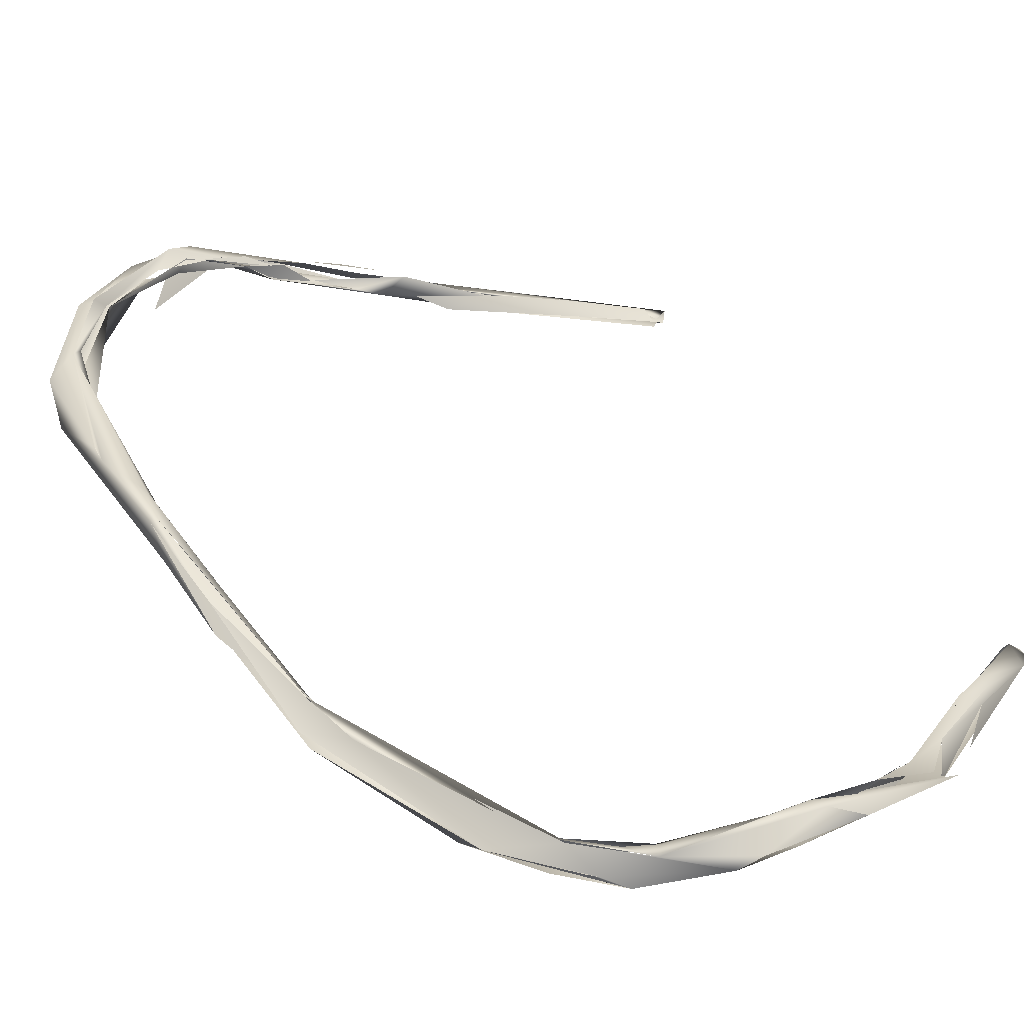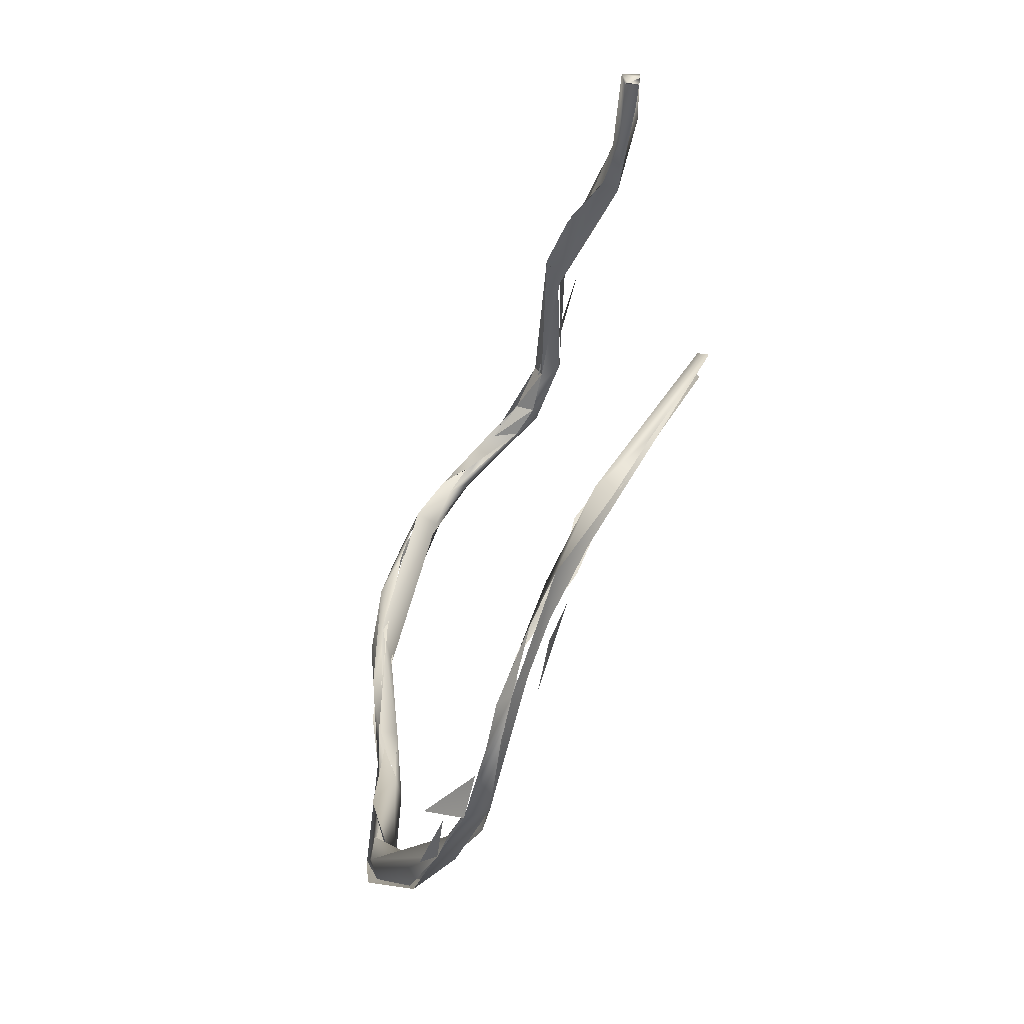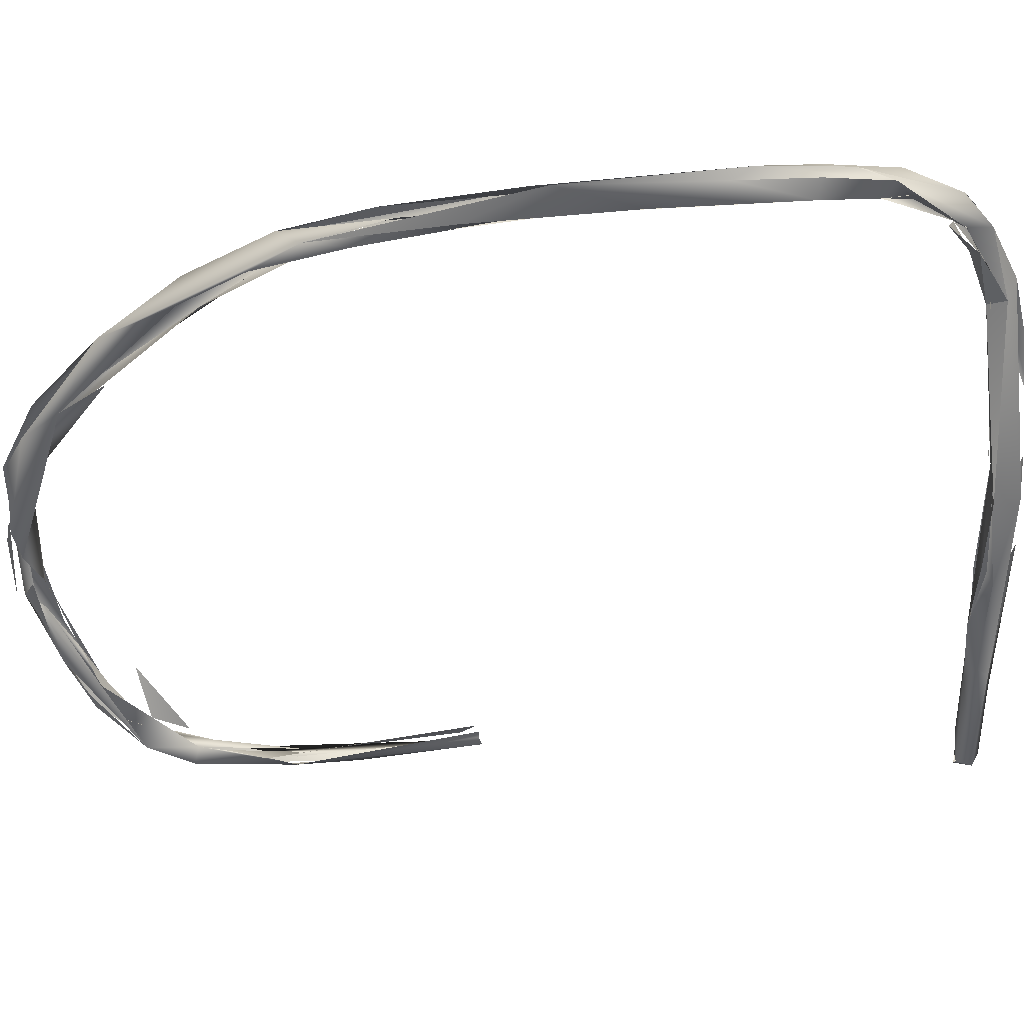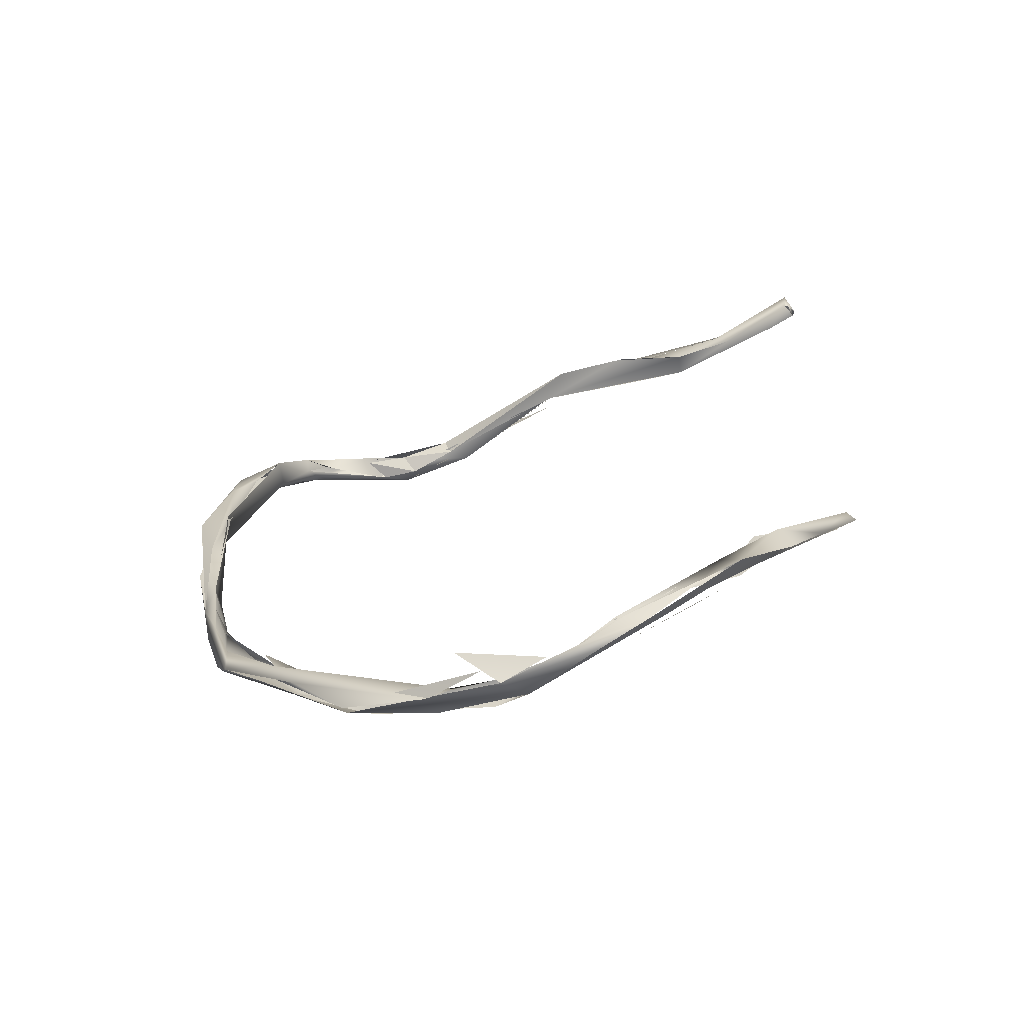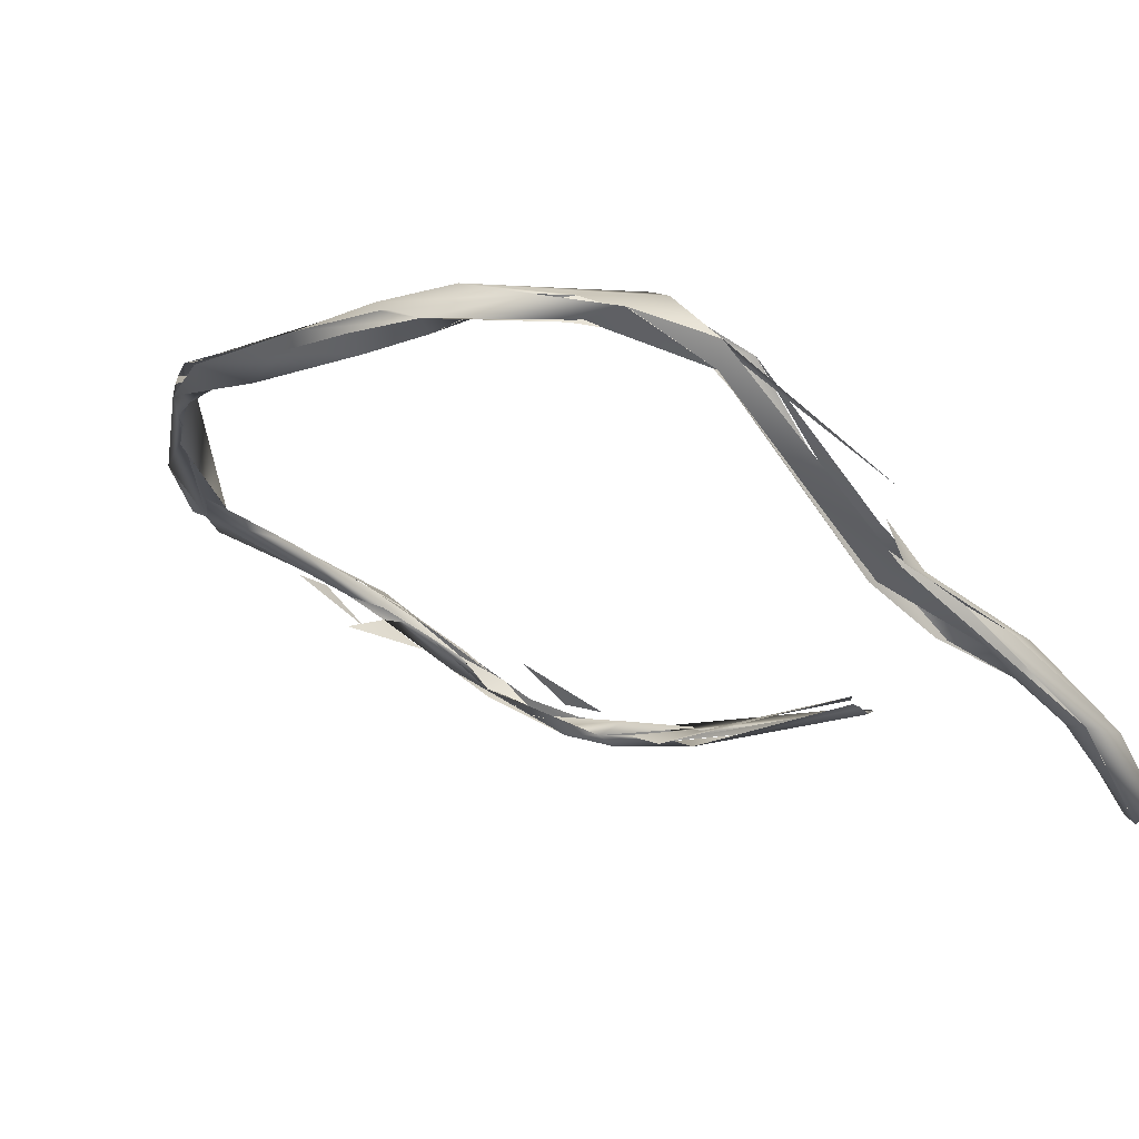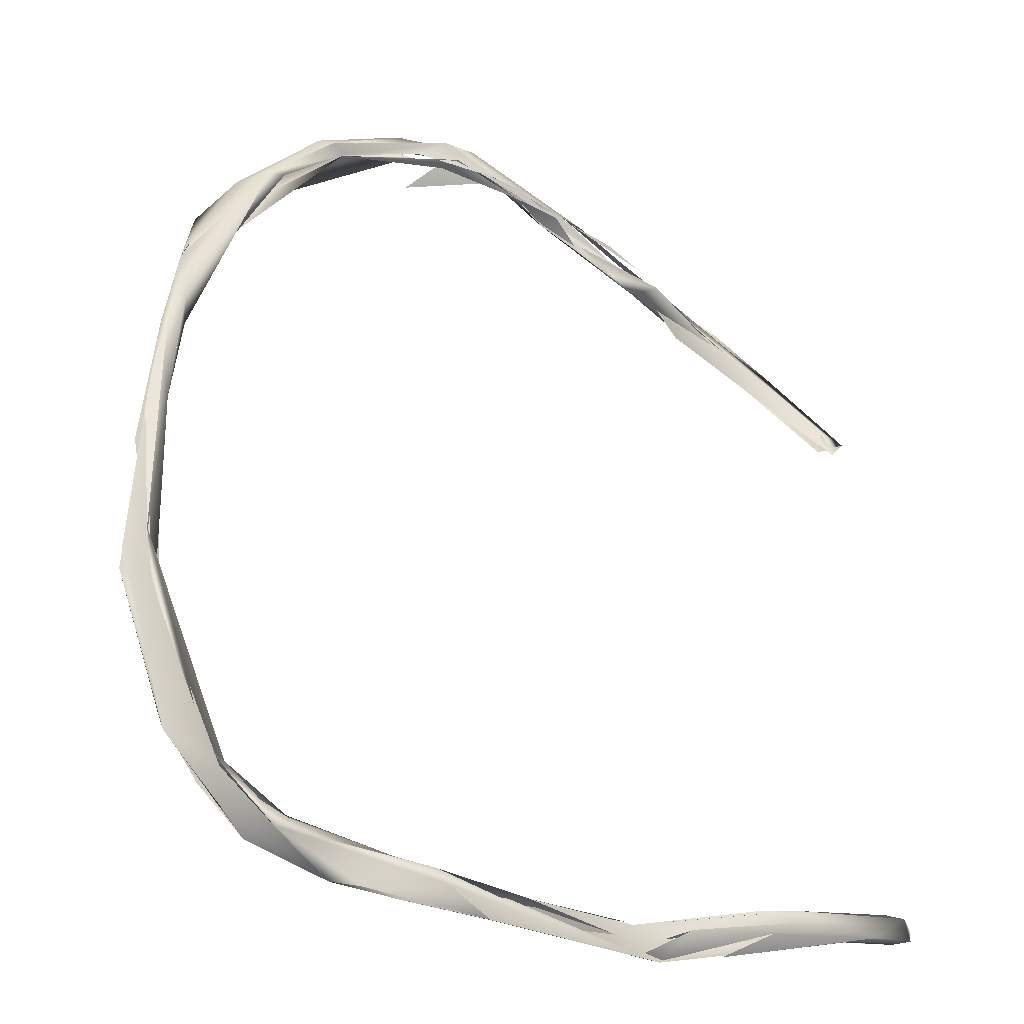
<metadata>
{"format":"obj","ext":"obj","renderer":"f3d","projection":"perspective","resolution":1024,"background":"white","views":[{"elev":56.7,"azim":-43.8,"up":"+Y"},{"elev":-49.8,"azim":38.0,"up":"+Z"},{"elev":-19.4,"azim":-74.9,"up":"+Y"},{"elev":-65.0,"azim":-12.2,"up":"+Z"},{"elev":-0.3,"azim":-20.0,"up":"+Y"},{"elev":56.4,"azim":-5.7,"up":"+Y"}]}
</metadata>
<code>
o FJ3545.obj_grp1.2143
v -0.1976 -0.6237 4.75
v -0.1922 -0.6266 4.738
v -0.1756 -0.6276 4.729
v -0.1786 -0.6276 4.728
v -0.1913 -0.6212 4.742
v -0.1998 -0.622 4.744
v -0.1969 -0.6223 4.746
v -0.188 -0.6249 4.741
v -0.2125 -0.6084 4.789
v -0.2008 -0.6194 4.762
v -0.2098 -0.6121 4.764
v -0.2106 -0.6029 4.779
v -0.2197 -0.5997 4.814
v -0.2106 -0.6068 4.783
v -0.2106 -0.6029 4.779
v -0.1799 -0.6277 4.729
v -0.1622 -0.6379 4.722
v -0.1726 -0.631 4.73
v -0.1456 -0.6411 4.72
v -0.1748 -0.6278 4.728
v -0.1732 -0.6288 4.732
v -0.2126 -0.6006 4.784
v -0.2115 -0.5974 4.799
v -0.2122 -0.5998 4.805
v -0.2153 -0.5947 4.806
v -0.2155 -0.6029 4.801
v -0.2171 -0.5949 4.808
v -0.2184 -0.6015 4.826
v -0.2161 -0.5957 4.828
v -0.2166 -0.594 4.818
v -0.2178 -0.5991 4.82
v -0.2122 -0.5998 4.805
v -0.2162 -0.5957 4.828
v -0.2186 -0.6005 4.827
v -0.224 -0.5986 4.837
v -0.224 -0.5986 4.837
v -0.2223 -0.5987 4.859
v -0.1583 -0.6357 4.721
v -0.1732 -0.6283 4.728
v -0.1388 -0.6467 4.719
v -0.1533 -0.6385 4.725
v -0.1611 -0.6392 4.721
v -0.1508 -0.6498 4.72
v -0.169 -0.6367 4.725
v -0.1554 -0.6421 4.723
v -0.1475 -0.6449 4.725
v -0.1432 -0.644 4.723
v -0.221 -0.594 4.832
v -0.2214 -0.5945 4.863
v -0.2225 -0.6011 4.85
v -0.2225 -0.6011 4.85
v -0.2278 -0.5973 4.871
v -0.221 -0.6019 4.89
v -0.221 -0.594 4.832
v -0.2271 -0.5966 4.867
v -0.2207 -0.5952 4.877
v -0.2197 -0.5992 4.875
v -0.2206 -0.6007 4.874
v -0.1458 -0.6479 4.719
v -0.1572 -0.6493 4.727
v -0.1458 -0.6478 4.719
v -0.1334 -0.6512 4.724
v -0.2192 -0.5942 4.913
v -0.2204 -0.5974 4.908
v -0.1355 -0.6627 4.726
v -0.1477 -0.6451 4.725
v -0.1252 -0.6601 4.722
v -0.1151 -0.6684 4.725
v -0.1288 -0.6606 4.723
v -0.1387 -0.6489 4.721
v -0.1239 -0.6612 4.722
v -0.1281 -0.657 4.727
v -0.1365 -0.6553 4.722
v -0.2152 -0.5998 4.904
v -0.2069 -0.5924 4.923
v -0.2096 -0.5988 4.924
v -0.1281 -0.657 4.727
v -0.1267 -0.6555 4.725
v -0.1392 -0.6469 4.724
v -0.1201 -0.6619 4.729
v -0.1267 -0.6555 4.725
v -0.1166 -0.6637 4.729
v -0.1206 -0.6673 4.727
v -0.1035 -0.6766 4.735
v -0.1178 -0.6629 4.729
v -0.1281 -0.657 4.727
v -0.1221 -0.6647 4.729
v -0.1221 -0.665 4.73
v -0.111 -0.6677 4.73
v -0.1131 -0.6691 4.735
v -0.2107 -0.5911 4.919
v -0.2001 -0.5939 4.933
v -0.2078 -0.5897 4.925
v -0.2128 -0.5954 4.926
v -0.1178 -0.6629 4.729
v -0.1103 -0.6679 4.731
v -0.1037 -0.669 4.736
v -0.115 -0.6585 4.735
v -0.09695 -0.6706 4.743
v -0.09909 -0.6761 4.747
v -0.2 -0.591 4.933
v -0.204 -0.5937 4.94
v -0.2074 -0.592 4.934
v -0.209 -0.5919 4.932
v -0.1974 -0.5876 4.941
v -0.1876 -0.5902 4.952
v -0.2012 -0.596 4.937
v -0.2012 -0.596 4.937
v -0.1089 -0.6685 4.732
v -0.1012 -0.6718 4.739
v -0.09404 -0.6791 4.744
v -0.1012 -0.672 4.739
v -0.1122 -0.6715 4.732
v -0.1041 -0.6737 4.742
v -0.1943 -0.5899 4.938
v -0.1937 -0.5924 4.943
v -0.09251 -0.6727 4.748
v -0.08814 -0.6757 4.756
v -0.09347 -0.676 4.752
v -0.08905 -0.6777 4.761
v -0.1925 -0.5926 4.942
v -0.1732 -0.5922 4.957
v -0.1791 -0.5947 4.952
v -0.1789 -0.5942 4.951
v -0.08069 -0.6735 4.768
v -0.08791 -0.6739 4.754
v -0.0805 -0.6754 4.766
v -0.07874 -0.6765 4.763
v -0.08264 -0.6781 4.767
v -0.05323 -0.6682 4.807
v -0.07787 -0.6736 4.769
v -0.1742 -0.5901 4.948
v -0.1664 -0.5891 4.952
v -0.1757 -0.589 4.95
v -0.1742 -0.5901 4.948
v -0.1648 -0.5933 4.951
v -0.1807 -0.5943 4.948
v -0.1694 -0.5963 4.953
v -0.1807 -0.5943 4.948
v -0.1648 -0.5933 4.951
v -0.1812 -0.5903 4.954
v -0.1644 -0.59 4.955
v -0.1694 -0.5963 4.953
v -0.06806 -0.6742 4.78
v -0.05762 -0.6674 4.808
v -0.1544 -0.602 4.953
v -0.1694 -0.5963 4.953
v -0.1648 -0.5933 4.951
v -0.1618 -0.5966 4.955
v -0.1567 -0.5975 4.96
v -0.05598 -0.669 4.809
v -0.05978 -0.6648 4.808
v -0.05996 -0.6666 4.809
v -0.1485 -0.5999 4.955
v -0.1243 -0.622 4.961
v -0.1544 -0.602 4.953
v -0.1566 -0.6026 4.958
v -0.1694 -0.5963 4.953
v -0.1567 -0.5975 4.96
v -0.1566 -0.6026 4.958
v -0.1566 -0.6026 4.958
v -0.1567 -0.5975 4.96
v -0.1731 -0.5922 4.957
v -0.05795 -0.668 4.802
v -0.05797 -0.6659 4.804
v -0.1544 -0.602 4.953
v -0.1243 -0.6386 4.95
v -0.1566 -0.6026 4.958
v -0.1276 -0.6281 4.949
v -0.1544 -0.602 4.953
v -0.1261 -0.6294 4.95
v -0.05699 -0.6727 4.807
v -0.05648 -0.6687 4.807
v -0.05793 -0.6689 4.806
v -0.05565 -0.6687 4.806
v -0.1485 -0.5999 4.955
v -0.1246 -0.6285 4.955
v -0.1246 -0.6305 4.955
v -0.1567 -0.5975 4.96
v -0.1209 -0.636 4.956
v -0.1246 -0.6275 4.957
v -0.1203 -0.6354 4.956
v -0.1225 -0.6385 4.949
v -0.08773 -0.6507 4.94
v -0.08949 -0.6563 4.939
v -0.1128 -0.6368 4.949
v -0.1086 -0.6487 4.945
v -0.1209 -0.6363 4.949
v -0.1068 -0.6491 4.946
v -0.0976 -0.6454 4.942
v -0.1128 -0.6368 4.949
v -0.09401 -0.6478 4.946
v -0.09955 -0.6501 4.947
v -0.1068 -0.6429 4.953
v -0.09401 -0.6478 4.946
v -0.08853 -0.6495 4.944
v -0.08943 -0.6564 4.939
v -0.07572 -0.666 4.936
v -0.07924 -0.6649 4.94
v -0.06868 -0.6666 4.942
v -0.07627 -0.6656 4.942
v -0.07648 -0.6654 4.942
v -0.0588 -0.6804 4.932
v -0.07935 -0.6649 4.94
v -0.06413 -0.6746 4.933
v -0.06209 -0.6828 4.932
v -0.06091 -0.683 4.931
v -0.0579 -0.6807 4.934
v -0.05798 -0.6807 4.934
v -0.06202 -0.6843 4.936
v -0.05837 -0.6803 4.937
f 5 3 4
f 5 4 6
f 5 9 8
f 1 11 2
f 6 12 5
f 1 14 11
f 11 12 6
f 5 12 15
f 11 14 13
f 16 17 2
f 18 19 20
f 16 2 7
f 21 1 45
f 5 8 18
f 5 18 20
f 17 1 2
f 45 1 17
f 10 1 21
f 5 22 23
f 5 24 9
f 5 23 24
f 22 5 15
f 12 11 22
f 23 22 25
f 26 13 14
f 27 25 22
f 11 27 22
f 13 27 11
f 13 26 28
f 29 24 23
f 23 25 30
f 31 9 24
f 32 33 34
f 13 35 27
f 27 36 37
f 38 4 3
f 38 40 4
f 42 43 44
f 41 19 18
f 46 47 21
f 45 46 21
f 25 27 48
f 30 33 23
f 49 25 48
f 33 30 49
f 28 50 13
f 13 51 52
f 51 53 52
f 54 55 56
f 57 50 28
f 57 53 50
f 58 34 33
f 38 39 40
f 40 59 4
f 19 41 62
f 58 33 49
f 63 52 64
f 19 62 40
f 59 40 67
f 59 67 68
f 68 69 59
f 59 69 70
f 40 71 67
f 47 46 72
f 73 60 61
f 55 63 56
f 57 74 53
f 64 52 53
f 58 75 76
f 78 79 80
f 40 68 71
f 69 68 83
f 70 69 84
f 85 86 87
f 88 77 70
f 62 89 40
f 40 89 68
f 68 84 83
f 85 87 90
f 49 56 91
f 49 75 58
f 49 91 75
f 75 92 76
f 56 63 93
f 76 64 53
f 74 76 53
f 64 76 94
f 70 84 88
f 97 98 99
f 114 88 100
f 88 84 100
f 91 56 93
f 91 101 75
f 63 64 102
f 93 63 103
f 102 104 63
f 91 105 101
f 106 93 103
f 94 76 102
f 107 76 92
f 89 111 68
f 112 111 89
f 84 111 100
f 103 104 102
f 105 93 106
f 75 115 92
f 102 76 108
f 116 107 92
f 106 103 102
f 113 114 117
f 100 111 129
f 118 100 129
f 126 111 112
f 101 105 115
f 121 102 108
f 106 102 122
f 123 102 121
f 124 122 102
f 117 114 100
f 125 117 100
f 111 128 129
f 131 119 120
f 105 132 115
f 132 92 115
f 133 132 105
f 135 136 137
f 138 139 140
f 106 141 105
f 142 105 141
f 134 123 121
f 123 134 143
f 111 126 130
f 128 144 129
f 130 144 111
f 142 133 105
f 146 147 148
f 133 149 132
f 141 150 142
f 120 152 131
f 129 145 153
f 145 129 151
f 133 154 149
f 133 142 155
f 156 157 158
f 159 155 142
f 122 124 160
f 161 162 163
f 164 126 127
f 131 152 165
f 130 126 164
f 129 144 151
f 144 130 151
f 166 167 168
f 154 169 149
f 167 170 171
f 130 164 173
f 176 177 171
f 161 180 162
f 183 180 161
f 185 171 184
f 177 186 171
f 167 171 187
f 171 186 190
f 181 182 191
f 192 191 182
f 193 188 189
f 193 180 183
f 171 185 187
f 184 190 196
f 190 186 196
f 192 196 191
f 197 193 189
f 193 197 199
f 185 184 198
f 194 200 195
f 200 194 201
f 180 193 202
f 196 192 200
f 198 199 197
f 204 202 193
f 205 206 198
f 206 205 203
f 208 207 209
f 209 207 203
f 184 205 198
f 203 184 200
f 210 199 198
f 199 210 202
f 206 210 198
f 210 211 201
f 207 208 210
f 207 210 206
f 204 199 202
f 184 196 200
f 201 211 200
f 208 211 210
f 209 203 211
f 203 200 211
l 109 110
l 178 179
l 174 175
l 81 82
l 95 96
l 164 172
l 65 66

</code>
